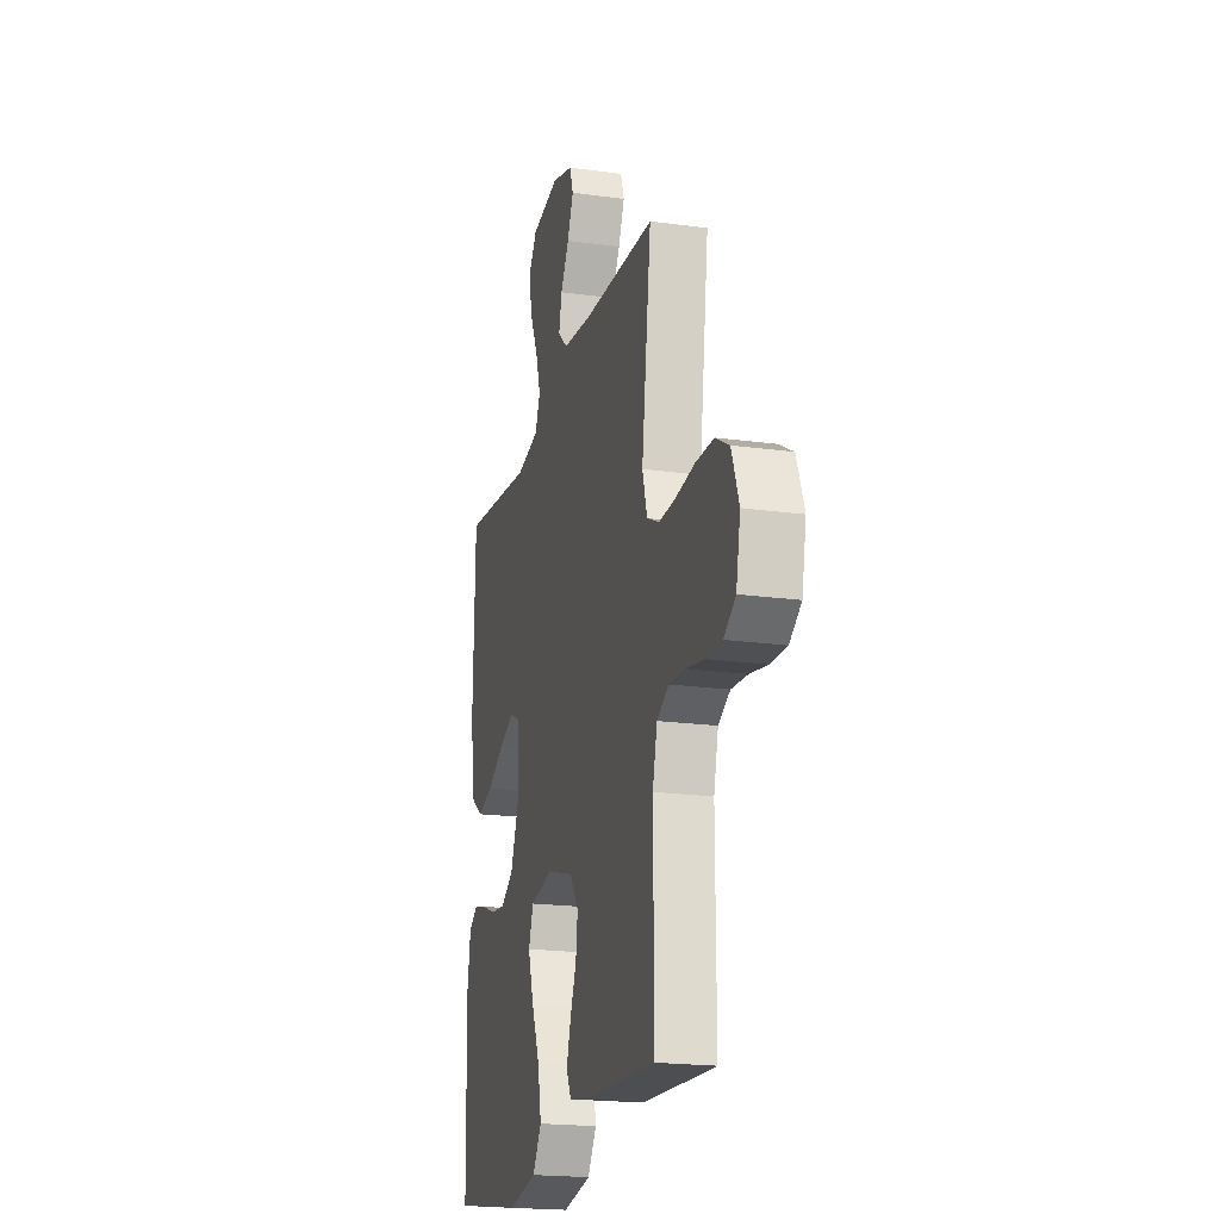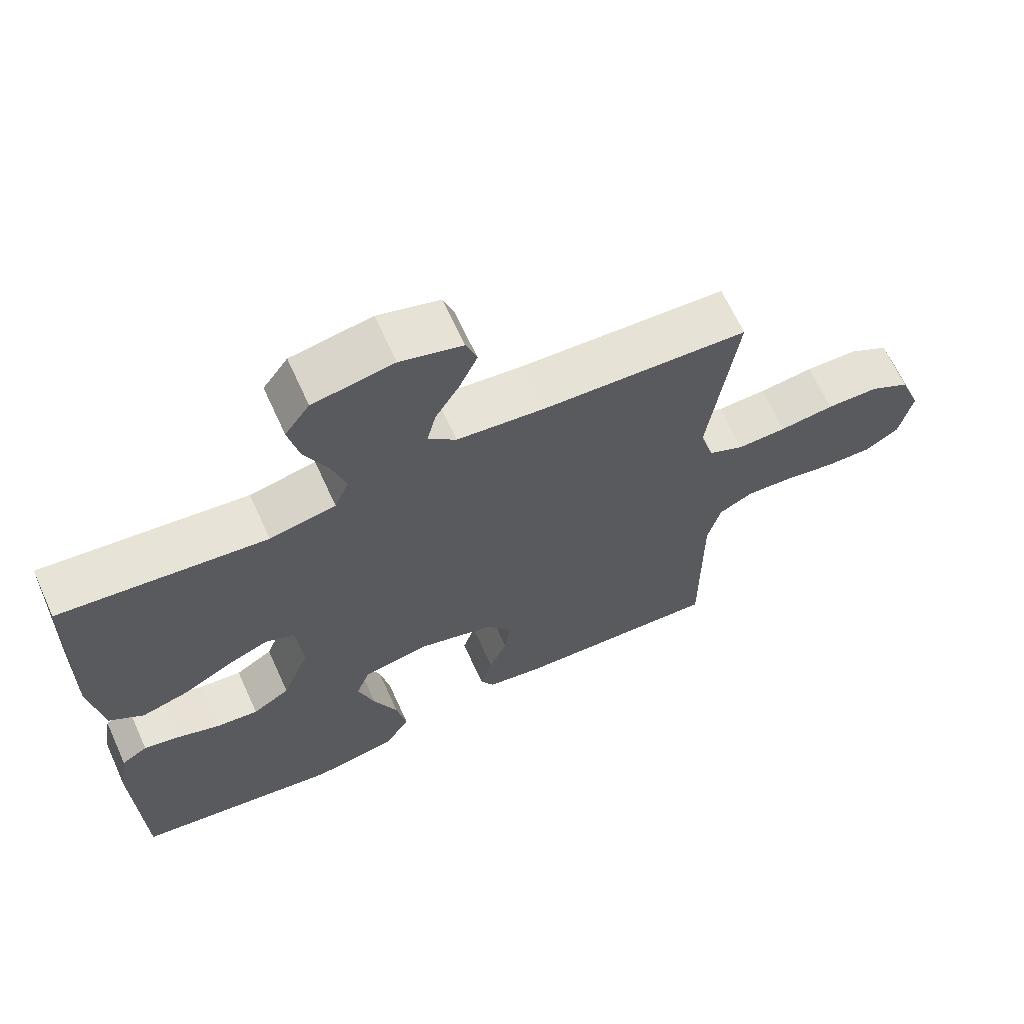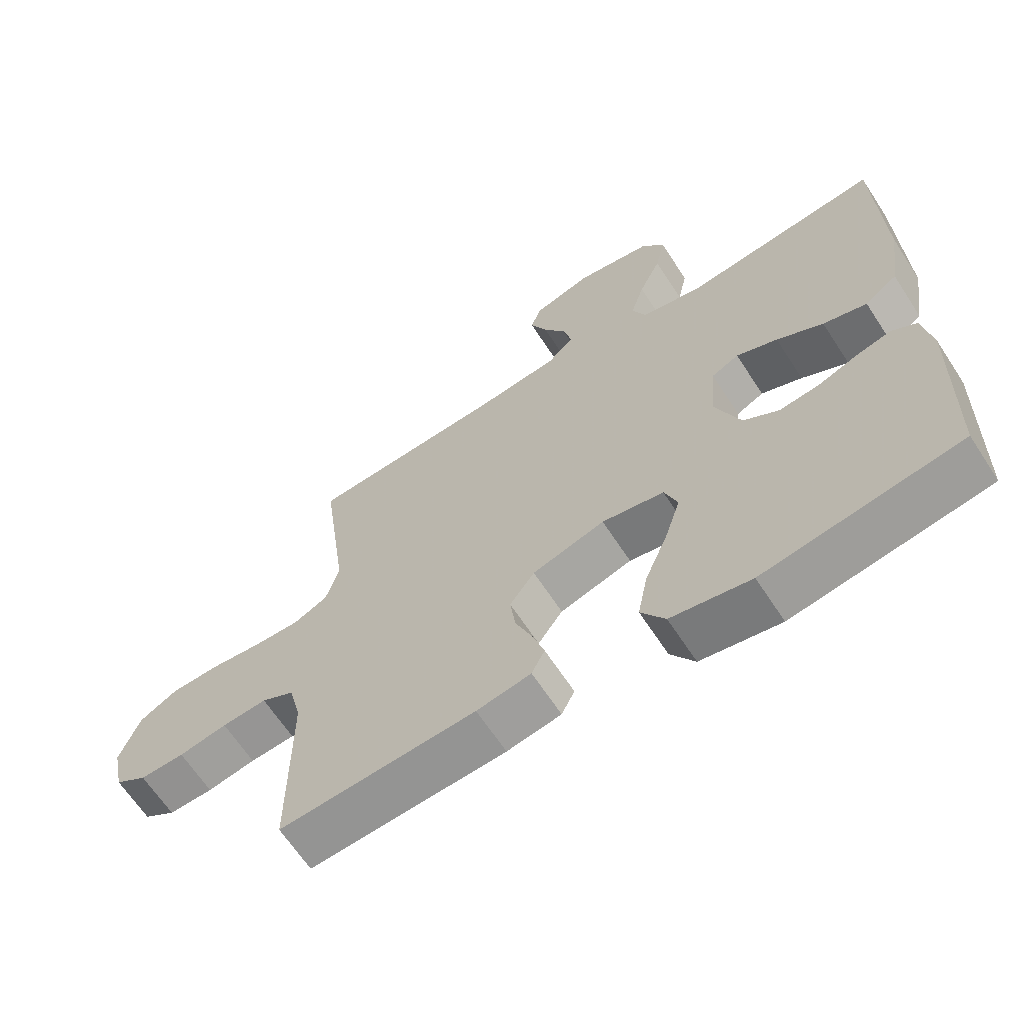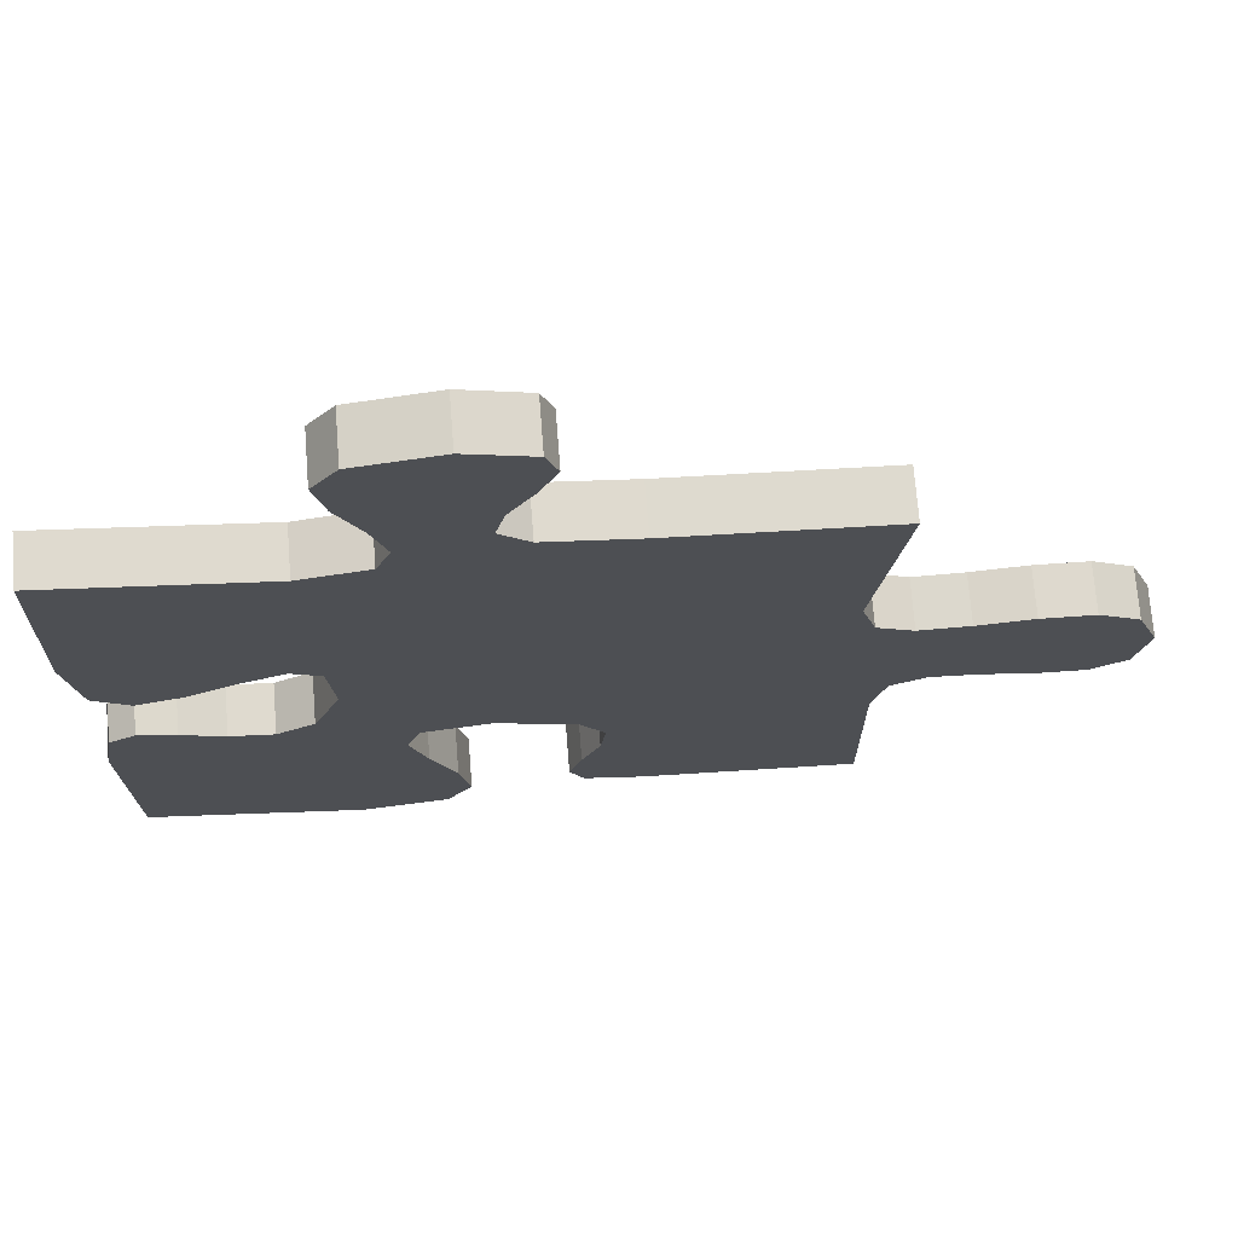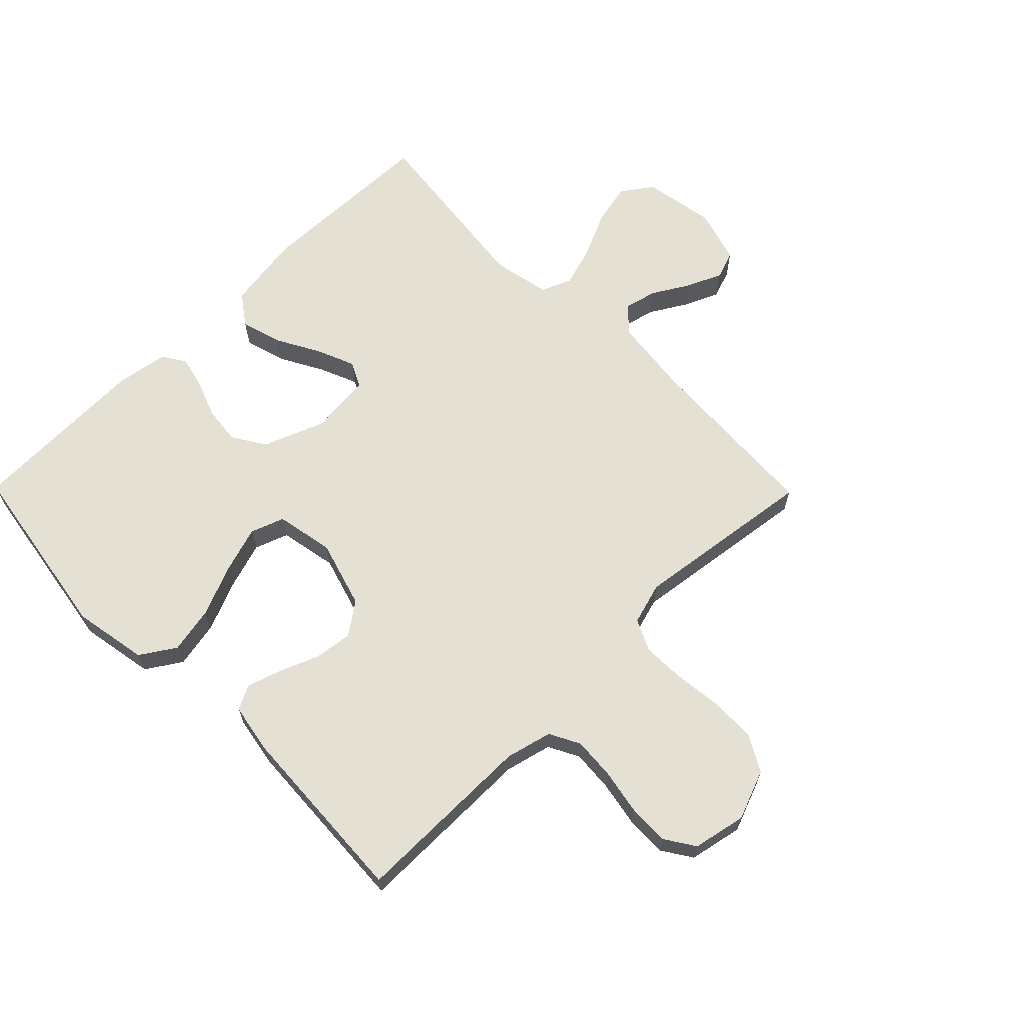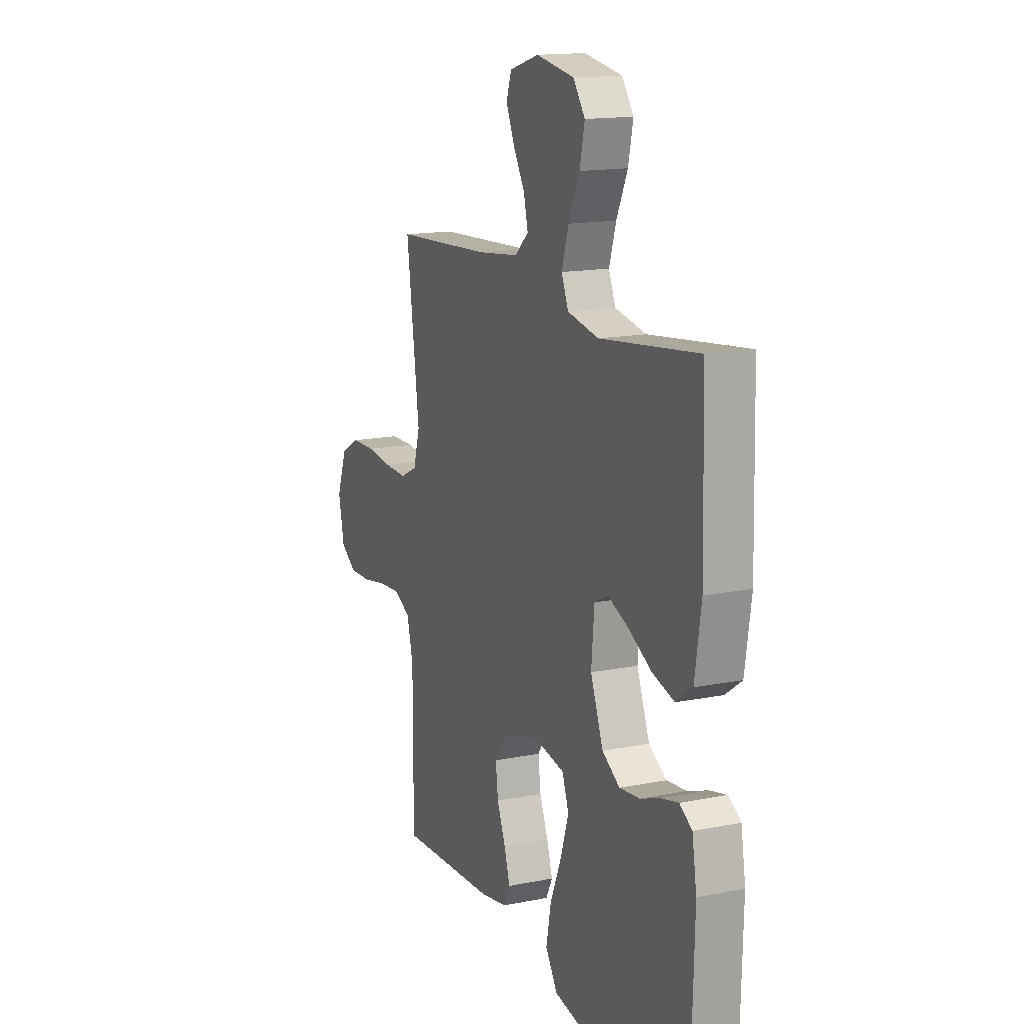
<metadata>
{"format":"obj","ext":"obj","renderer":"f3d","projection":"perspective","resolution":1024,"background":"white","views":[{"elev":-20.1,"azim":-104.2,"up":"+Z"},{"elev":66.2,"azim":155.5,"up":"+Z"},{"elev":-65.0,"azim":33.1,"up":"+Z"},{"elev":71.9,"azim":175.5,"up":"+Z"},{"elev":65.3,"azim":-134.6,"up":"+Y"},{"elev":15.2,"azim":66.9,"up":"+Z"}]}
</metadata>
<code>
v 0.5 0.07 0.5
v 0.508 0.07 0.2
v 0.489 0.07 0.075
v 0.439 0.07 0.039
v 0.372 0.07 0.058
v 0.301 0.07 0.097
v 0.238 0.07 0.123
v 0.196 0.07 0.102
v 0.187 0.07 0
v 0.226 0.07 -0.1
v 0.28 0.07 -0.134
v 0.342 0.07 -0.127
v 0.403 0.07 -0.104
v 0.456 0.07 -0.091
v 0.494 0.07 -0.115
v 0.508 0.07 -0.2
v 0.5 0.07 -0.5
v 0.2 0.07 -0.548
v 0.078 0.07 -0.526
v 0.041 0.07 -0.469
v 0.056 0.07 -0.392
v 0.091 0.07 -0.308
v 0.115 0.07 -0.232
v 0.095 0.07 -0.177
v 0 0.07 -0.159
v -0.111 0.07 -0.192
v -0.149 0.07 -0.245
v -0.141 0.07 -0.307
v -0.115 0.07 -0.371
v -0.097 0.07 -0.428
v -0.117 0.07 -0.468
v -0.2 0.07 -0.483
v -0.5 0.07 -0.5
v -0.499 0.07 -0.2
v -0.518 0.07 -0.124
v -0.568 0.07 -0.098
v -0.637 0.07 -0.103
v -0.711 0.07 -0.117
v -0.779 0.07 -0.119
v -0.828 0.07 -0.087
v -0.846 0.07 0
v -0.815 0.07 0.082
v -0.757 0.07 0.115
v -0.682 0.07 0.117
v -0.603 0.07 0.108
v -0.532 0.07 0.106
v -0.48 0.07 0.131
v -0.46 0.07 0.2
v -0.5 0.07 0.5
v -0.2 0.07 0.517
v -0.073 0.07 0.532
v -0.032 0.07 0.57
v -0.045 0.07 0.624
v -0.08 0.07 0.683
v -0.106 0.07 0.741
v -0.09 0.07 0.787
v 0 0.07 0.814
v 0.117 0.07 0.794
v 0.153 0.07 0.744
v 0.138 0.07 0.675
v 0.104 0.07 0.601
v 0.083 0.07 0.533
v 0.104 0.07 0.483
v 0.2 0.07 0.464
v 0.5 0 0.5
v 0.508 0 0.2
v 0.489 0 0.075
v 0.439 0 0.039
v 0.372 0 0.058
v 0.301 0 0.097
v 0.238 0 0.123
v 0.196 0 0.102
v 0.187 0 0
v 0.226 0 -0.1
v 0.28 0 -0.134
v 0.342 0 -0.127
v 0.403 0 -0.104
v 0.456 0 -0.091
v 0.494 0 -0.115
v 0.508 0 -0.2
v 0.5 0 -0.5
v 0.2 0 -0.548
v 0.078 0 -0.526
v 0.041 0 -0.469
v 0.056 0 -0.392
v 0.091 0 -0.308
v 0.115 0 -0.232
v 0.095 0 -0.177
v 0 0 -0.159
v -0.111 0 -0.192
v -0.149 0 -0.245
v -0.141 0 -0.307
v -0.115 0 -0.371
v -0.097 0 -0.428
v -0.117 0 -0.468
v -0.2 0 -0.483
v -0.5 0 -0.5
v -0.499 0 -0.2
v -0.518 0 -0.124
v -0.568 0 -0.098
v -0.637 0 -0.103
v -0.711 0 -0.117
v -0.779 0 -0.119
v -0.828 0 -0.087
v -0.846 0 0
v -0.815 0 0.082
v -0.757 0 0.115
v -0.682 0 0.117
v -0.603 0 0.108
v -0.532 0 0.106
v -0.48 0 0.131
v -0.46 0 0.2
v -0.5 0 0.5
v -0.2 0 0.517
v -0.073 0 0.532
v -0.032 0 0.57
v -0.045 0 0.624
v -0.08 0 0.683
v -0.106 0 0.741
v -0.09 0 0.787
v 0 0 0.814
v 0.117 0 0.794
v 0.153 0 0.744
v 0.138 0 0.675
v 0.104 0 0.601
v 0.083 0 0.533
v 0.104 0 0.483
v 0.2 0 0.464
f 58 59 60 61
f 58 61 62
f 57 58 62
f 56 57 62
f 53 54 55 56
f 53 56 62 63
f 48 49 50
f 47 48 50 51
f 42 43 44 45
f 42 45 46
f 41 42 46
f 40 41 46
f 37 38 39 40
f 36 37 40 46
f 35 36 46 47
f 31 32 33 34
f 28 29 30 31
f 28 31 34 35
f 19 20 21 22
f 19 22 23
f 18 19 23
f 17 18 23
f 16 17 23 24
f 12 13 14 15
f 11 12 15 16
f 3 4 5 6
f 3 6 7
f 64 1 2 3
f 63 64 3 7
f 52 53 63 7
f 27 28 35 47
f 26 27 47 51
f 25 26 51 52
f 11 16 24 25
f 10 11 25
f 9 10 25
f 8 9 25 52
f 7 8 52
f 125 124 123 122
f 126 125 122
f 126 122 121
f 126 121 120
f 120 119 118 117
f 127 126 120 117
f 114 113 112
f 115 114 112 111
f 109 108 107 106
f 110 109 106
f 110 106 105
f 110 105 104
f 104 103 102 101
f 110 104 101 100
f 111 110 100 99
f 98 97 96 95
f 95 94 93 92
f 99 98 95 92
f 86 85 84 83
f 87 86 83
f 87 83 82
f 87 82 81
f 88 87 81 80
f 79 78 77 76
f 80 79 76 75
f 70 69 68 67
f 71 70 67
f 67 66 65 128
f 71 67 128 127
f 71 127 117 116
f 111 99 92 91
f 115 111 91 90
f 116 115 90 89
f 89 88 80 75
f 89 75 74
f 89 74 73
f 116 89 73 72
f 116 72 71
f 1 65 66 2
f 2 66 67 3
f 3 67 68 4
f 4 68 69 5
f 5 69 70 6
f 6 70 71 7
f 7 71 72 8
f 8 72 73 9
f 9 73 74 10
f 10 74 75 11
f 11 75 76 12
f 12 76 77 13
f 13 77 78 14
f 14 78 79 15
f 15 79 80 16
f 16 80 81 17
f 17 81 82 18
f 18 82 83 19
f 19 83 84 20
f 20 84 85 21
f 21 85 86 22
f 22 86 87 23
f 23 87 88 24
f 24 88 89 25
f 25 89 90 26
f 26 90 91 27
f 27 91 92 28
f 28 92 93 29
f 29 93 94 30
f 30 94 95 31
f 31 95 96 32
f 32 96 97 33
f 33 97 98 34
f 34 98 99 35
f 35 99 100 36
f 36 100 101 37
f 37 101 102 38
f 38 102 103 39
f 39 103 104 40
f 40 104 105 41
f 41 105 106 42
f 42 106 107 43
f 43 107 108 44
f 44 108 109 45
f 45 109 110 46
f 46 110 111 47
f 47 111 112 48
f 48 112 113 49
f 49 113 114 50
f 50 114 115 51
f 51 115 116 52
f 52 116 117 53
f 53 117 118 54
f 54 118 119 55
f 55 119 120 56
f 56 120 121 57
f 57 121 122 58
f 58 122 123 59
f 59 123 124 60
f 60 124 125 61
f 61 125 126 62
f 62 126 127 63
f 63 127 128 64
f 64 128 65 1

</code>
